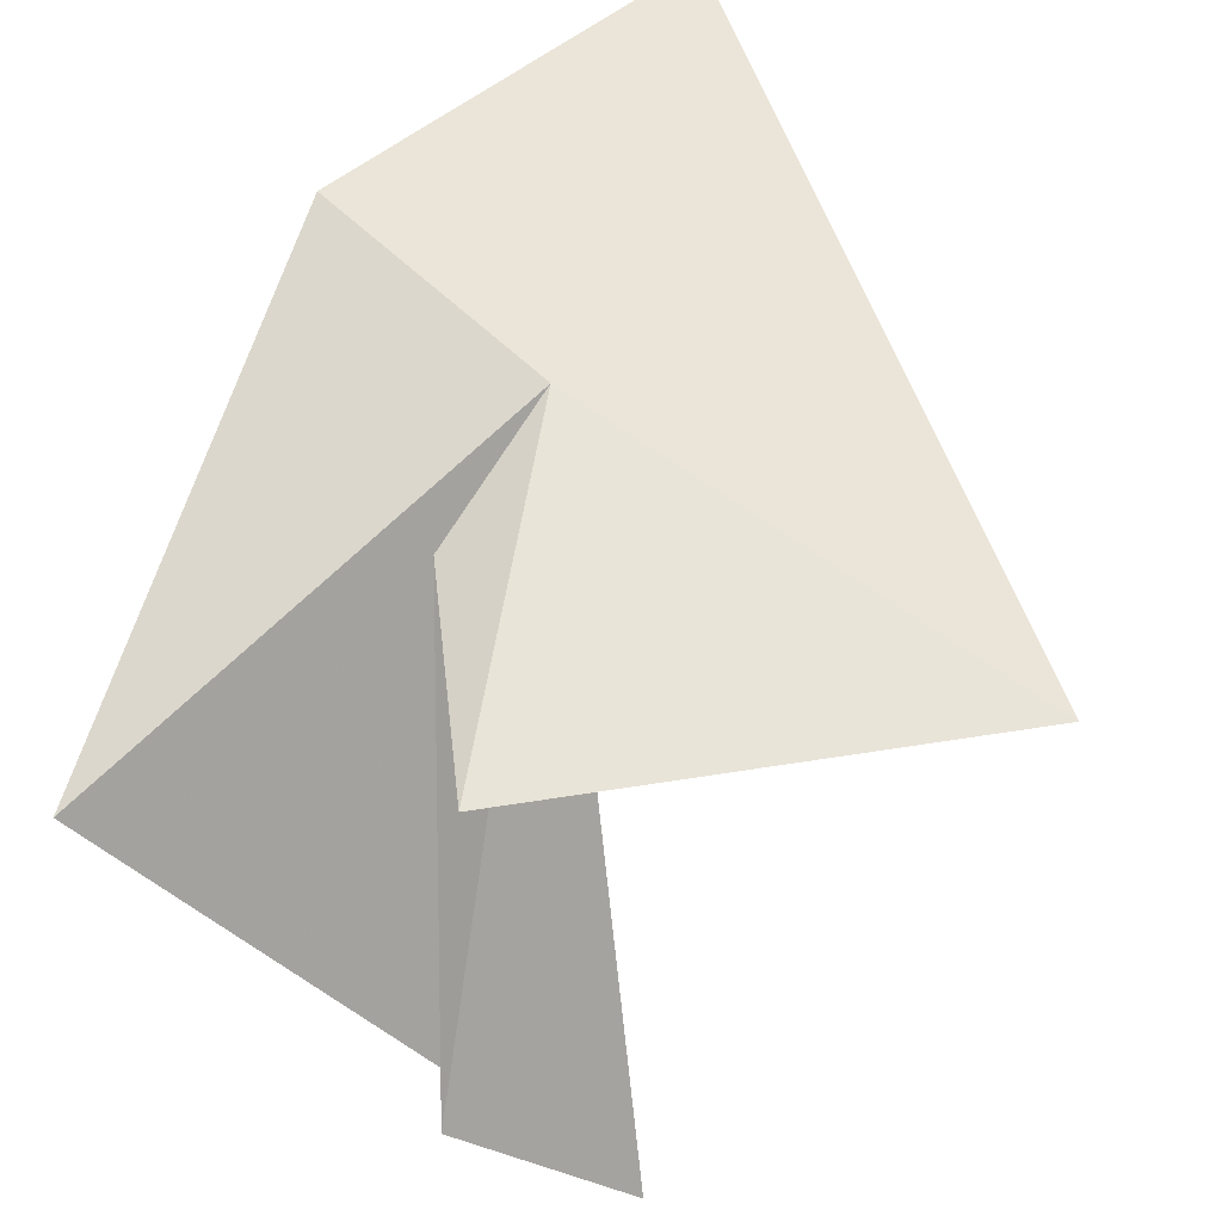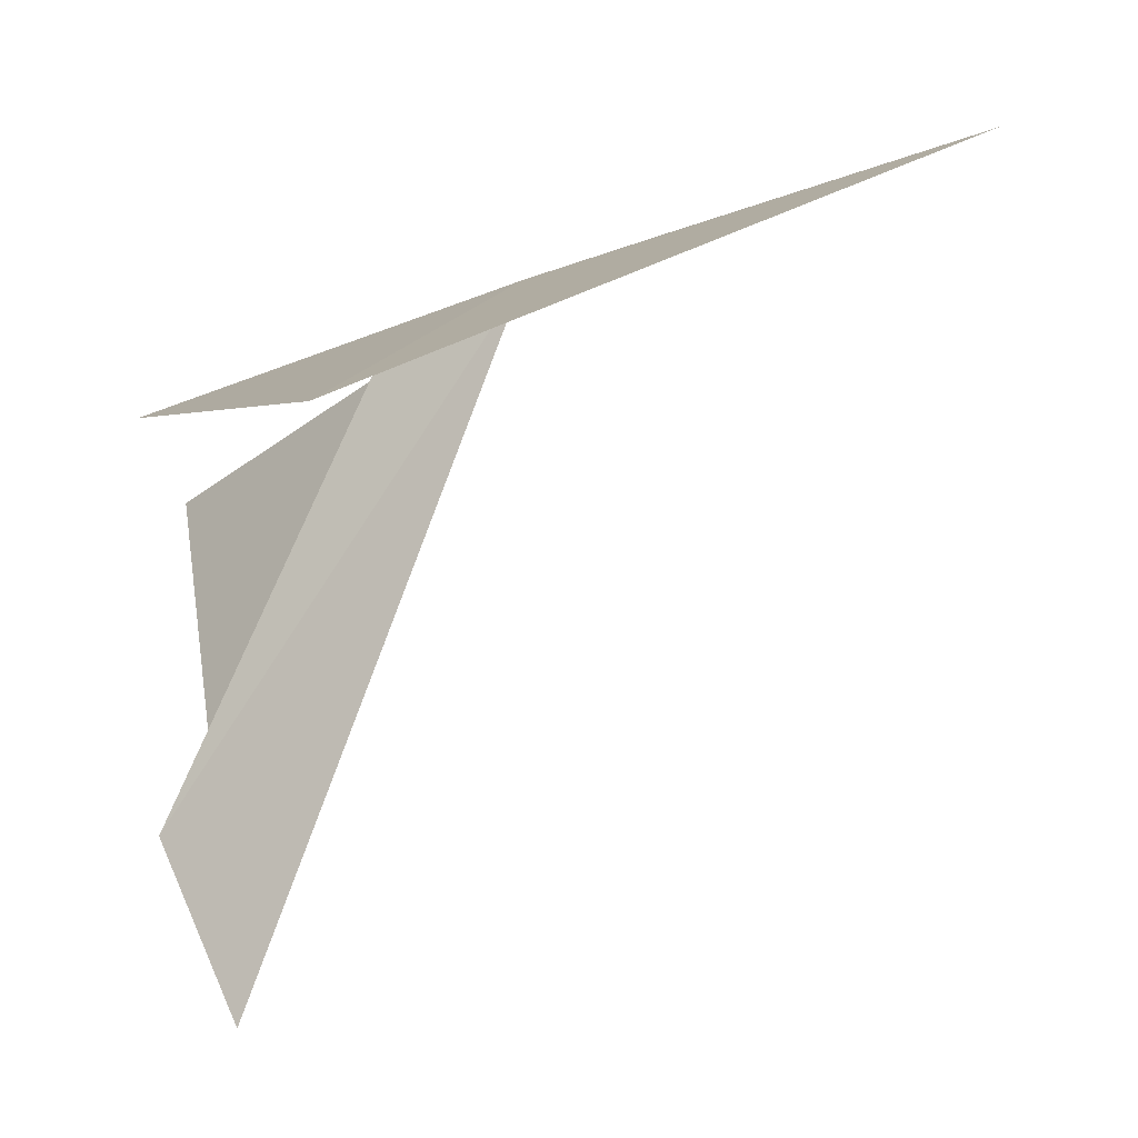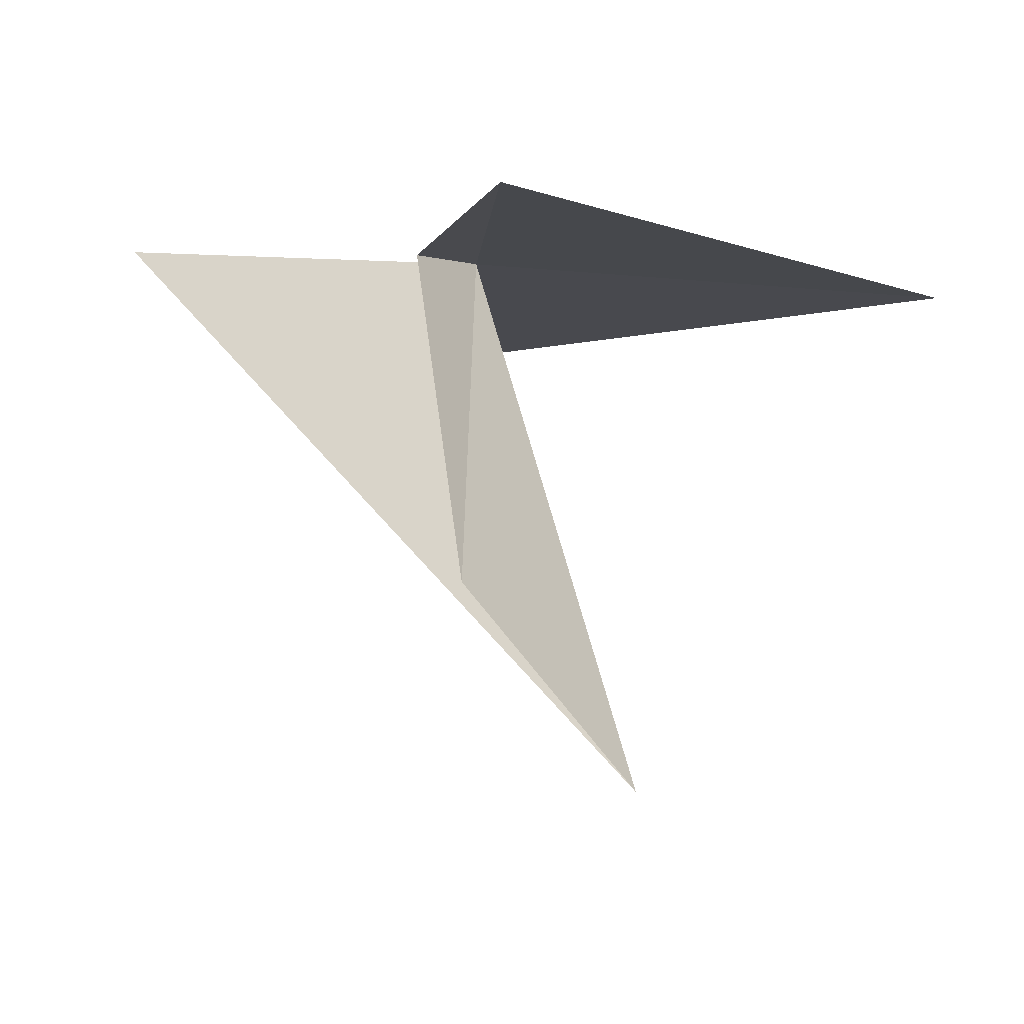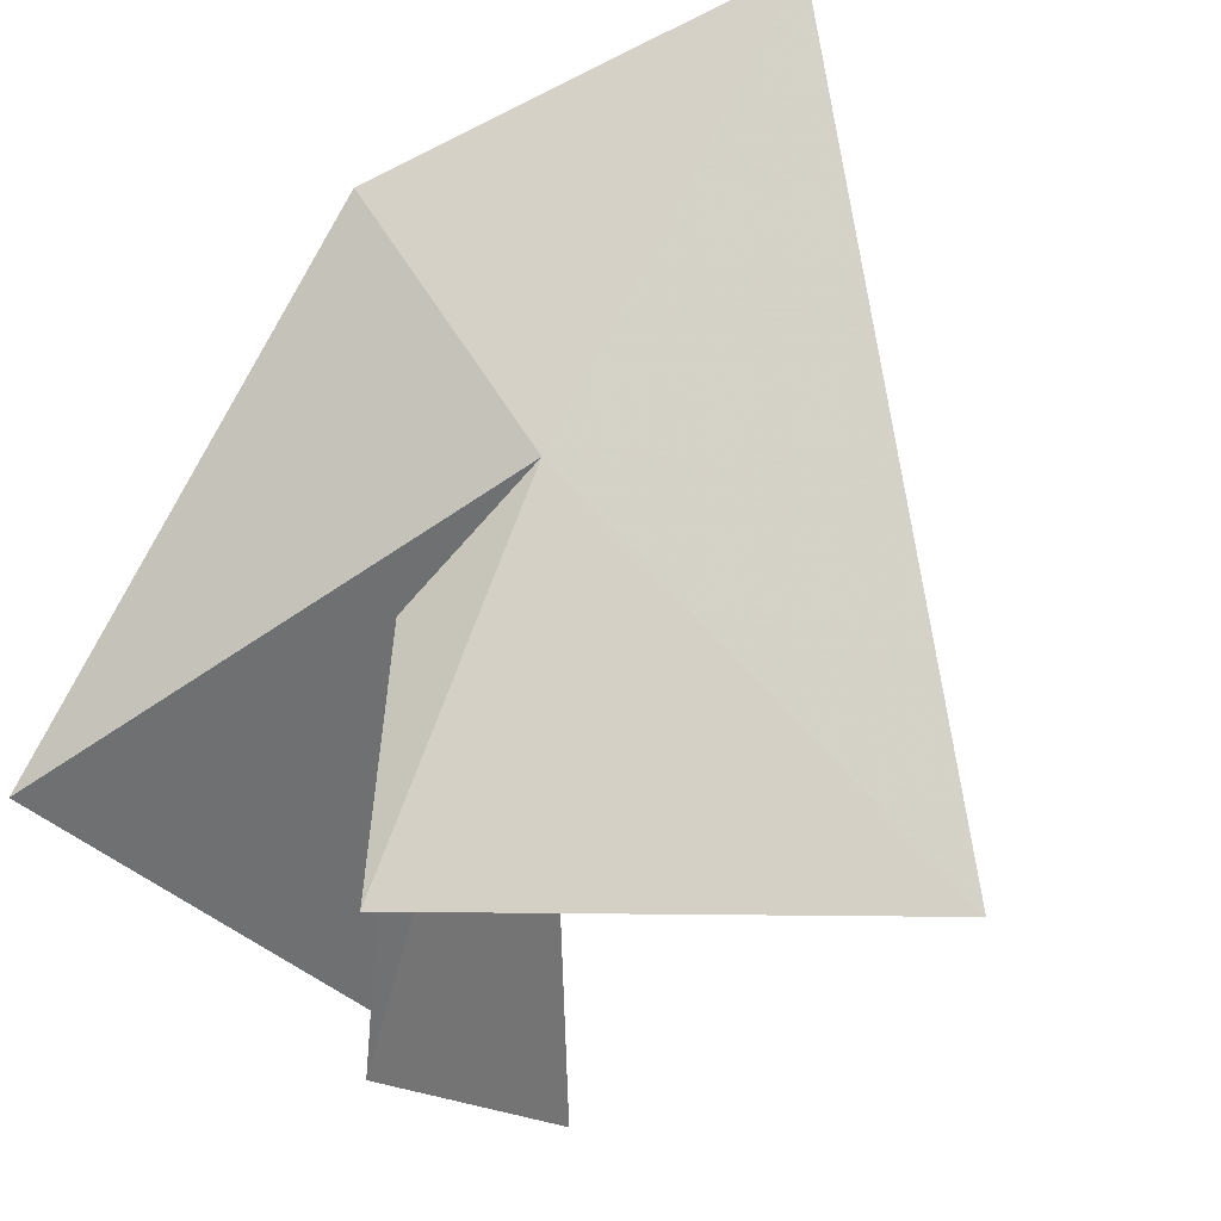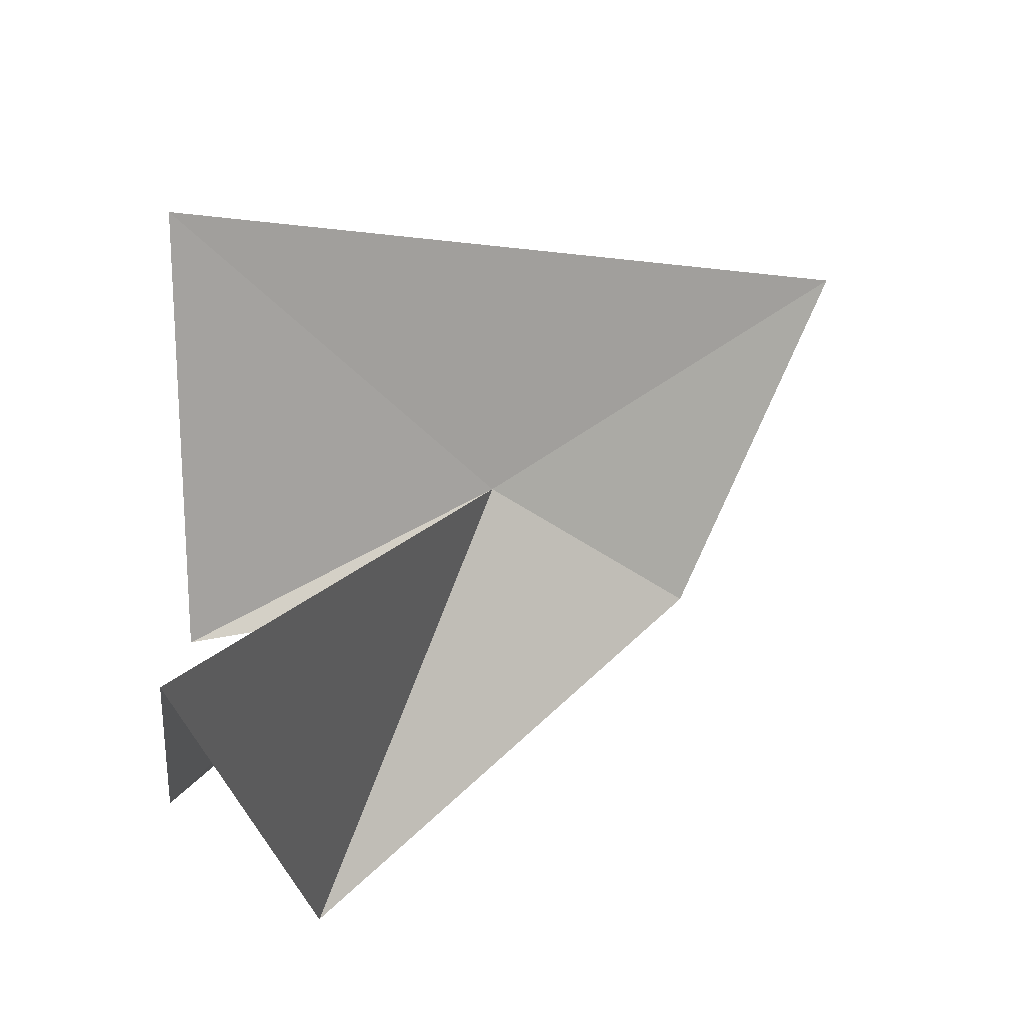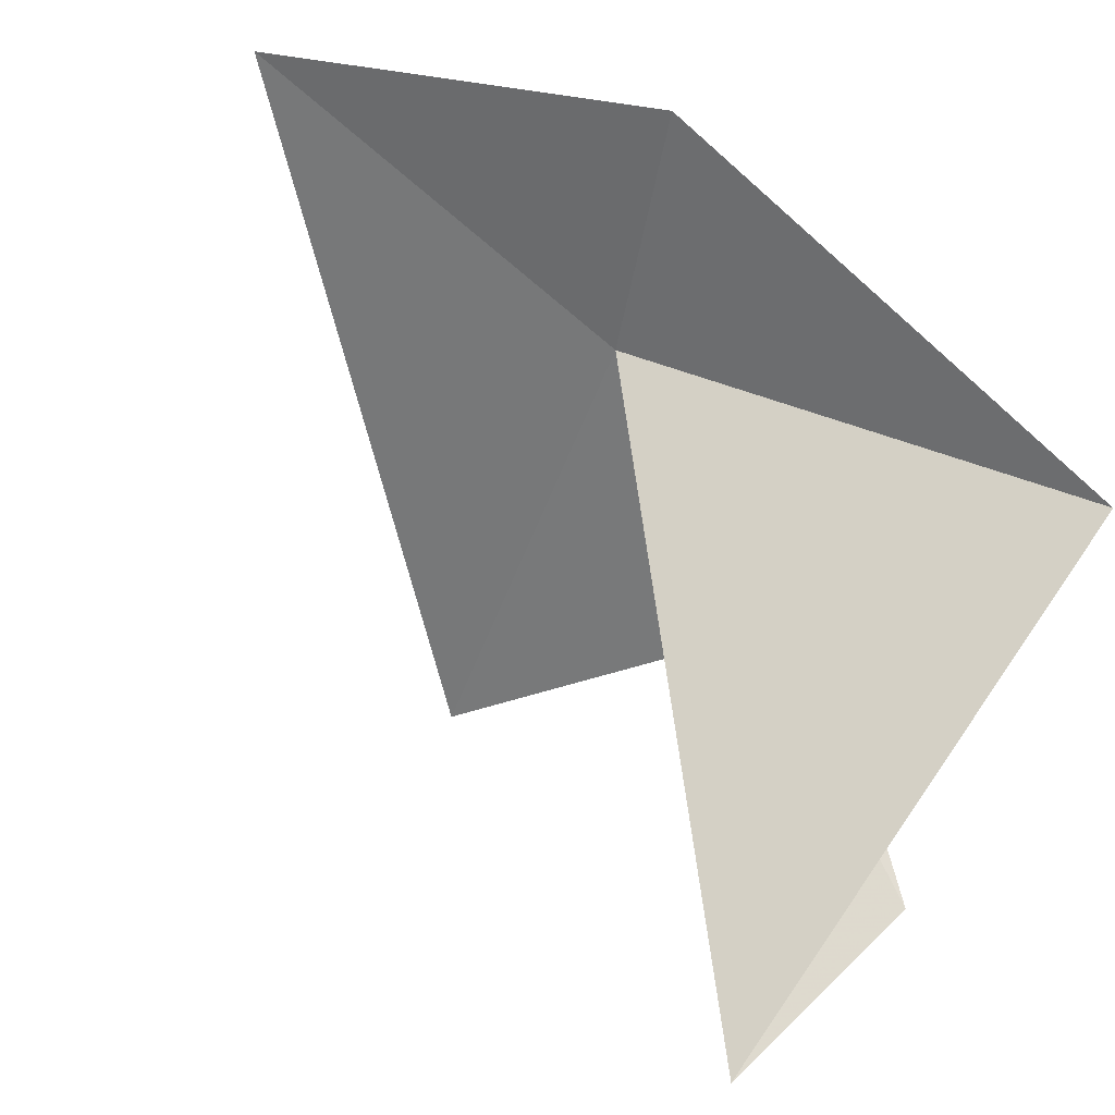
<metadata>
{"format":"obj","ext":"obj","renderer":"f3d","projection":"perspective","resolution":1024,"background":"white","views":[{"elev":41.1,"azim":-82.9,"up":"+Y"},{"elev":1.5,"azim":-5.9,"up":"+Y"},{"elev":-25.8,"azim":-97.6,"up":"+Y"},{"elev":58.8,"azim":-70.7,"up":"+Y"},{"elev":-73.3,"azim":19.4,"up":"+Y"},{"elev":-39.7,"azim":133.2,"up":"+Y"}]}
</metadata>
<code>
v -211.8 2.33 102.5
v -212.7 1.798 104.3
v -210 2.91 102.8
v -211.1 2.586 101.6
v -213.3 1.79 102.4
v -212.4 2.016 102.2
v -213.2 0.1484 102.3
v -212.9 -0.4956 102.9
v -213.1 1.456 101
f 1 2 3
f 1 3 4
f 1 6 5
f 1 8 7
f 1 7 6
f 1 4 9
f 1 9 8
f 1 5 2

</code>
